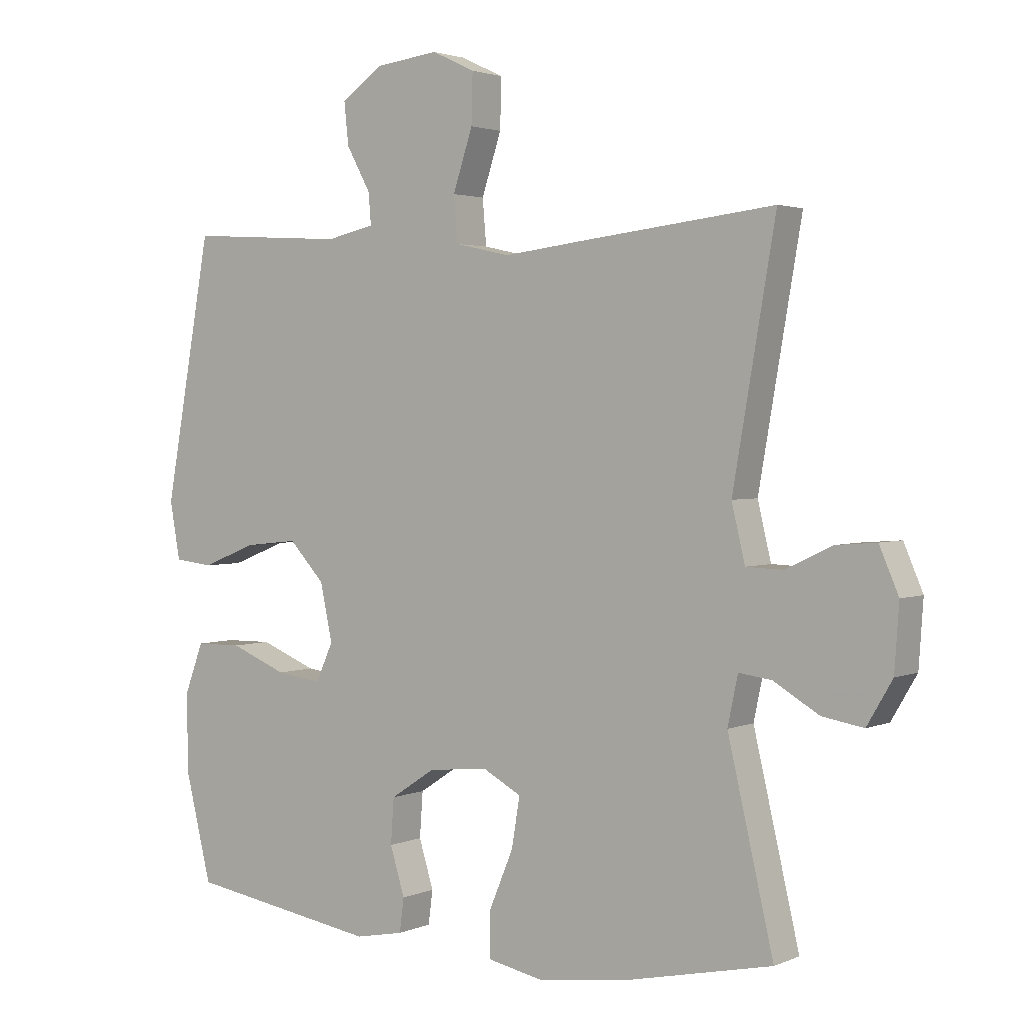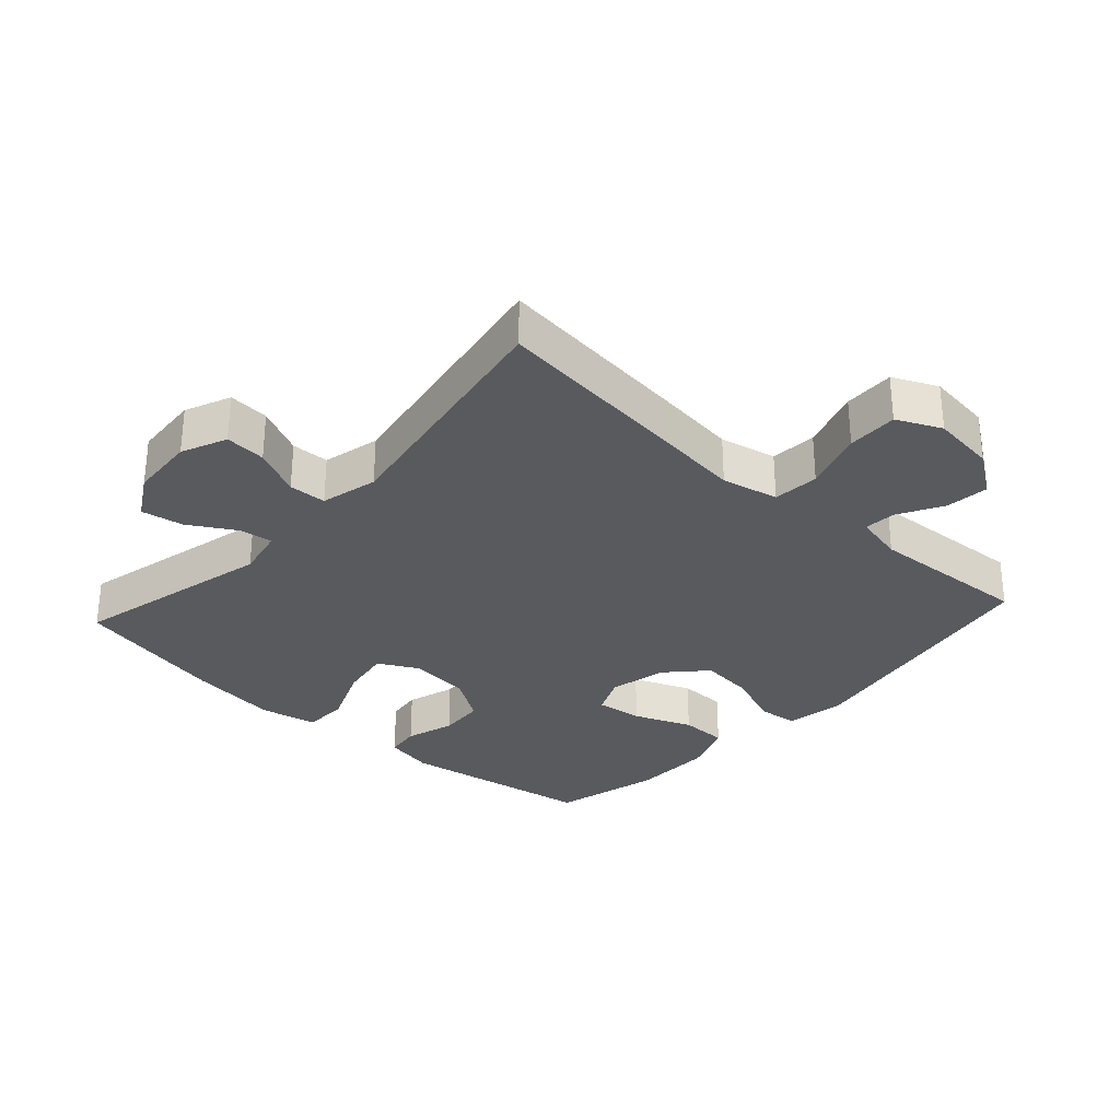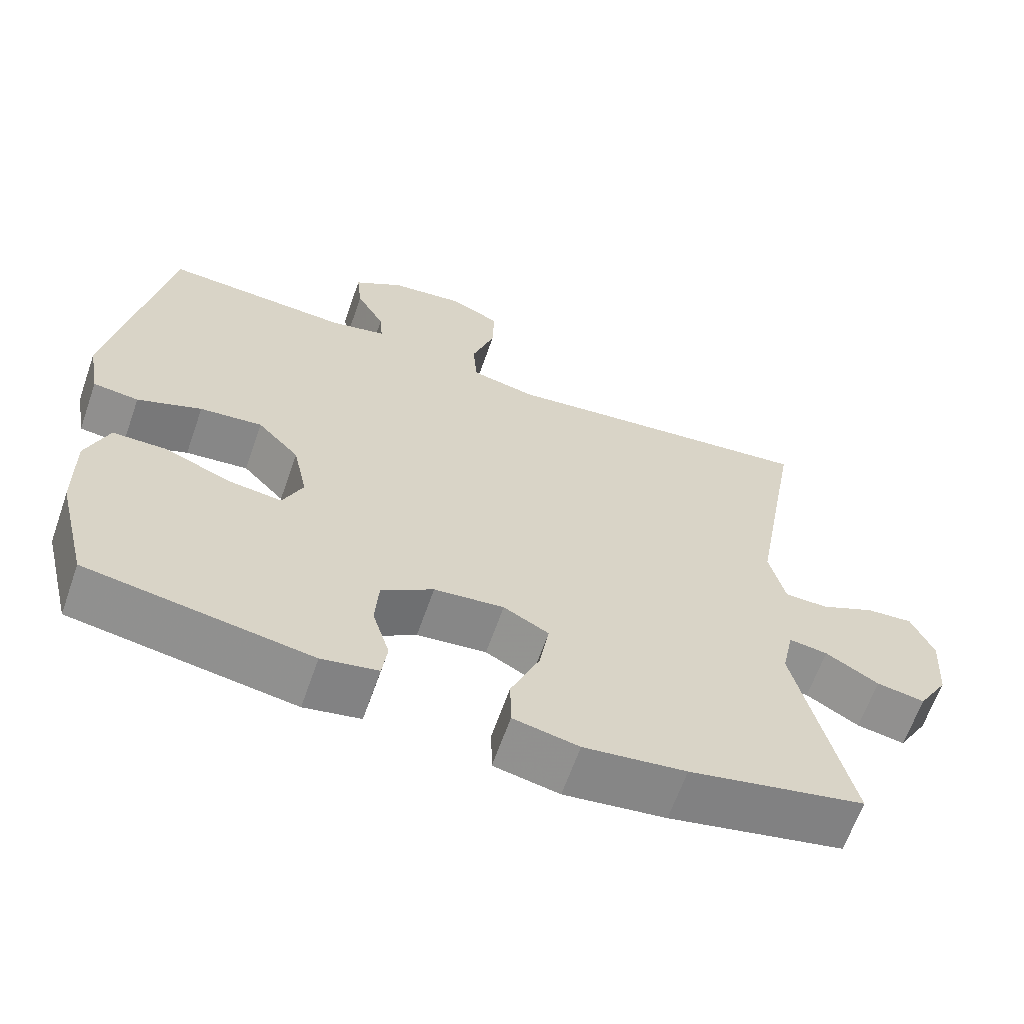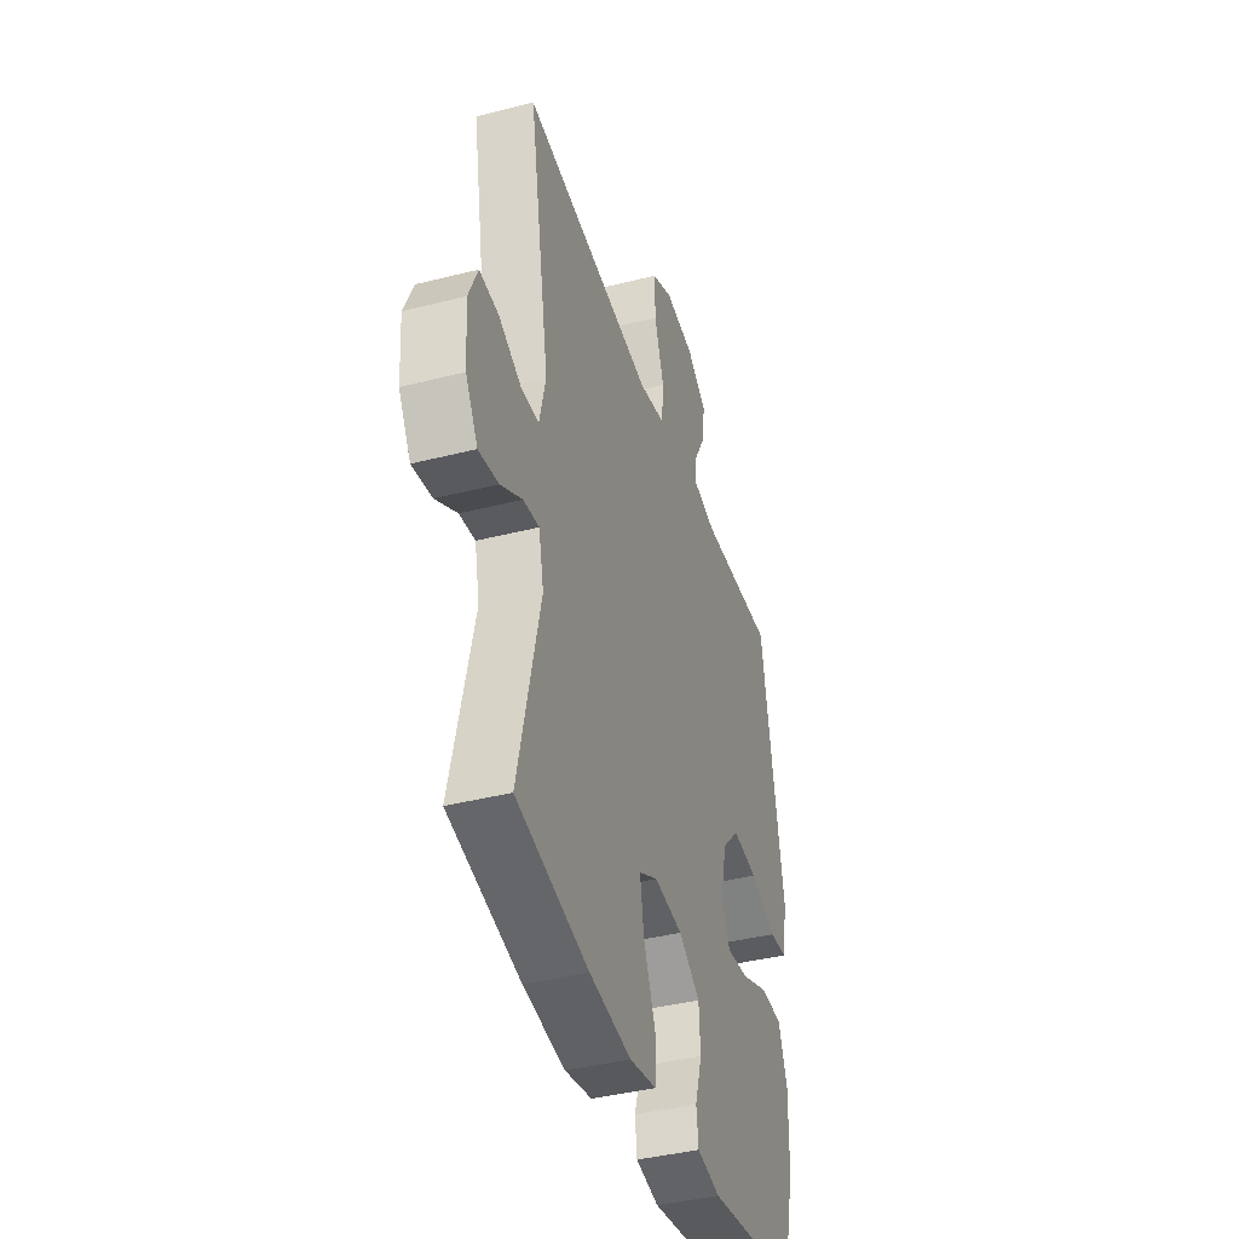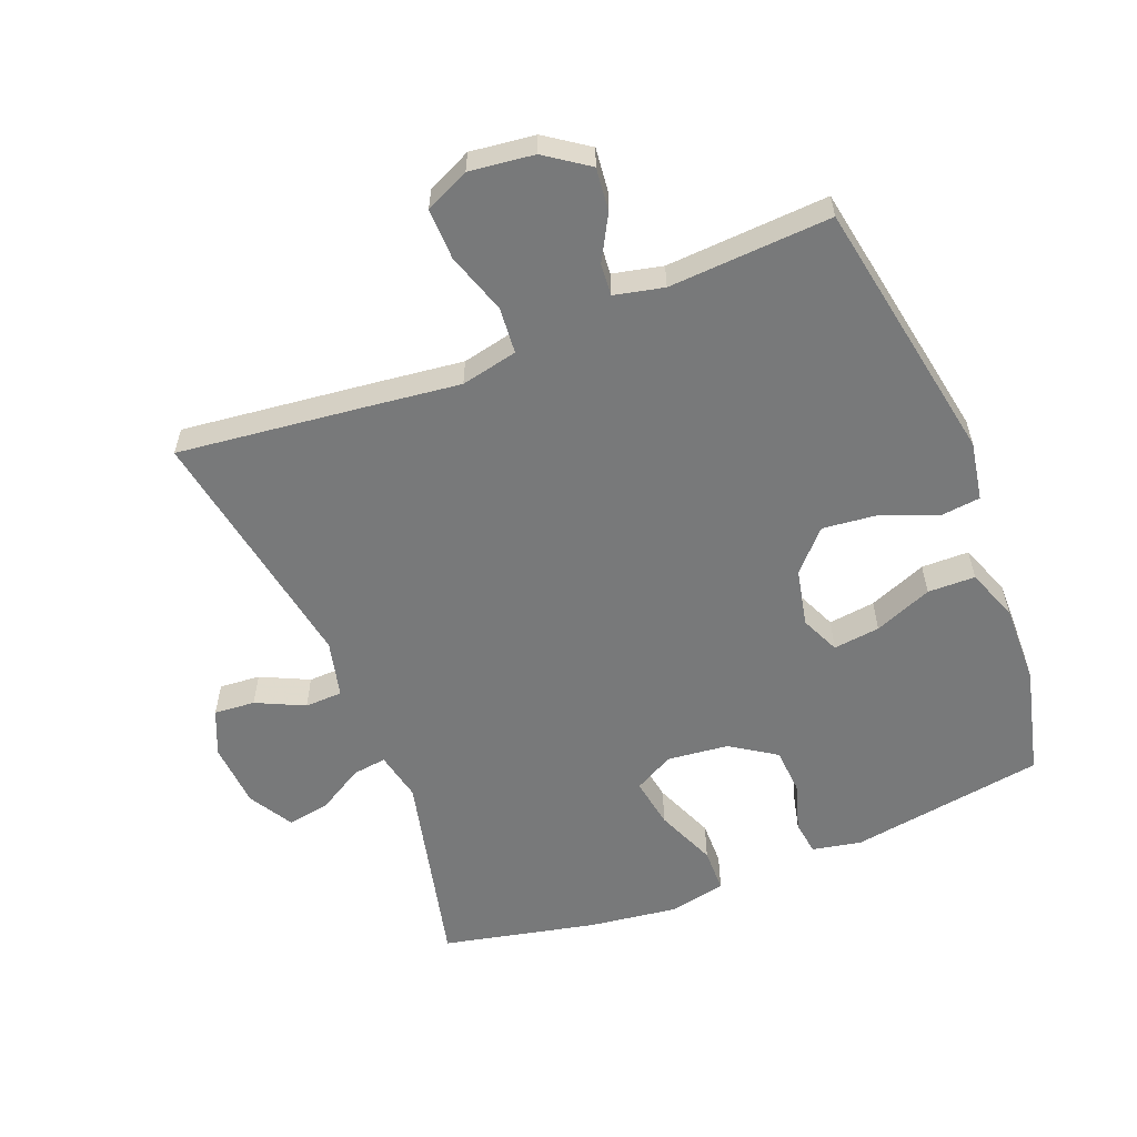
<metadata>
{"format":"obj","ext":"obj","renderer":"f3d","projection":"perspective","resolution":1024,"background":"white","views":[{"elev":2.4,"azim":-144.8,"up":"+Z"},{"elev":-30.7,"azim":-42.3,"up":"+Y"},{"elev":-64.2,"azim":160.7,"up":"+Z"},{"elev":-40.5,"azim":-72.7,"up":"+Z"},{"elev":-57.7,"azim":21.6,"up":"+Y"}]}
</metadata>
<code>
v -0.5 0.07 0.5
v -0.202 0.07 0.466
v -0.069 0.07 0.45
v 0.018 0.07 0.469
v 0.024 0.07 0.54
v -0.007 0.07 0.634
v -0.009 0.07 0.712
v 0.059 0.07 0.744
v 0.158 0.07 0.732
v 0.224 0.07 0.686
v 0.217 0.07 0.62
v 0.179 0.07 0.551
v 0.175 0.07 0.502
v 0.251 0.07 0.485
v 0.5 0.07 0.5
v 0.574 0.07 0.09
v 0.558 0.07 0
v 0.497 0.07 -0.007
v 0.411 0.07 0.027
v 0.327 0.07 0.036
v 0.271 0.07 -0.024
v 0.252 0.07 -0.113
v 0.279 0.07 -0.173
v 0.351 0.07 -0.164
v 0.44 0.07 -0.128
v 0.513 0.07 -0.129
v 0.543 0.07 -0.209
v 0.541 0.07 -0.333
v 0.5 0.07 -0.5
v 0.2 0.07 -0.548
v 0.124 0.07 -0.533
v 0.117 0.07 -0.48
v 0.14 0.07 -0.405
v 0.135 0.07 -0.334
v 0.065 0.07 -0.288
v -0.029 0.07 -0.278
v -0.09 0.07 -0.311
v -0.077 0.07 -0.389
v -0.038 0.07 -0.482
v -0.039 0.07 -0.551
v -0.127 0.07 -0.569
v -0.264 0.07 -0.551
v -0.5 0.07 -0.5
v -0.428 0.07 -0.191
v -0.444 0.07 -0.115
v -0.496 0.07 -0.122
v -0.567 0.07 -0.164
v -0.632 0.07 -0.175
v -0.672 0.07 -0.107
v -0.679 0.07 -0.006
v -0.649 0.07 0.064
v -0.586 0.07 0.059
v -0.512 0.07 0.024
v -0.454 0.07 0.026
v -0.433 0.07 0.114
v -0.5 0 0.5
v -0.202 0 0.466
v -0.069 0 0.45
v 0.018 0 0.469
v 0.024 0 0.54
v -0.007 0 0.634
v -0.009 0 0.712
v 0.059 0 0.744
v 0.158 0 0.732
v 0.224 0 0.686
v 0.217 0 0.62
v 0.179 0 0.551
v 0.175 0 0.502
v 0.251 0 0.485
v 0.5 0 0.5
v 0.574 0 0.09
v 0.558 0 0
v 0.497 0 -0.007
v 0.411 0 0.027
v 0.327 0 0.036
v 0.271 0 -0.024
v 0.252 0 -0.113
v 0.279 0 -0.173
v 0.351 0 -0.164
v 0.44 0 -0.128
v 0.513 0 -0.129
v 0.543 0 -0.209
v 0.541 0 -0.333
v 0.5 0 -0.5
v 0.2 0 -0.548
v 0.124 0 -0.533
v 0.117 0 -0.48
v 0.14 0 -0.405
v 0.135 0 -0.334
v 0.065 0 -0.288
v -0.029 0 -0.278
v -0.09 0 -0.311
v -0.077 0 -0.389
v -0.038 0 -0.482
v -0.039 0 -0.551
v -0.127 0 -0.569
v -0.264 0 -0.551
v -0.5 0 -0.5
v -0.428 0 -0.191
v -0.444 0 -0.115
v -0.496 0 -0.122
v -0.567 0 -0.164
v -0.632 0 -0.175
v -0.672 0 -0.107
v -0.679 0 -0.006
v -0.649 0 0.064
v -0.586 0 0.059
v -0.512 0 0.024
v -0.454 0 0.026
v -0.433 0 0.114
f 50 51 52 53
f 50 53 54
f 49 50 54
f 46 47 48 49
f 45 46 49 54
f 44 45 54 55
f 42 43 44
f 41 42 44 55
f 38 39 40 41
f 37 38 41 55
f 30 31 32 33
f 30 33 34
f 29 30 34
f 28 29 34 35
f 24 25 26 27
f 23 24 27 28
f 16 17 18 19
f 14 15 16 19
f 13 14 19 20
f 9 10 11 12
f 9 12 13
f 8 9 13
f 5 6 7 8
f 4 5 8 13
f 3 4 13 20
f 36 37 55 1
f 23 28 35 36
f 22 23 36 1
f 2 3 20 21
f 1 2 21 22
f 108 107 106 105
f 109 108 105
f 109 105 104
f 104 103 102 101
f 109 104 101 100
f 110 109 100 99
f 99 98 97
f 110 99 97 96
f 96 95 94 93
f 110 96 93 92
f 88 87 86 85
f 89 88 85
f 89 85 84
f 90 89 84 83
f 82 81 80 79
f 83 82 79 78
f 74 73 72 71
f 74 71 70 69
f 75 74 69 68
f 67 66 65 64
f 68 67 64
f 68 64 63
f 63 62 61 60
f 68 63 60 59
f 75 68 59 58
f 56 110 92 91
f 91 90 83 78
f 56 91 78 77
f 76 75 58 57
f 77 76 57 56
f 1 56 57 2
f 2 57 58 3
f 3 58 59 4
f 4 59 60 5
f 5 60 61 6
f 6 61 62 7
f 7 62 63 8
f 8 63 64 9
f 9 64 65 10
f 10 65 66 11
f 11 66 67 12
f 12 67 68 13
f 13 68 69 14
f 14 69 70 15
f 15 70 71 16
f 16 71 72 17
f 17 72 73 18
f 18 73 74 19
f 19 74 75 20
f 20 75 76 21
f 21 76 77 22
f 22 77 78 23
f 23 78 79 24
f 24 79 80 25
f 25 80 81 26
f 26 81 82 27
f 27 82 83 28
f 28 83 84 29
f 29 84 85 30
f 30 85 86 31
f 31 86 87 32
f 32 87 88 33
f 33 88 89 34
f 34 89 90 35
f 35 90 91 36
f 36 91 92 37
f 37 92 93 38
f 38 93 94 39
f 39 94 95 40
f 40 95 96 41
f 41 96 97 42
f 42 97 98 43
f 43 98 99 44
f 44 99 100 45
f 45 100 101 46
f 46 101 102 47
f 47 102 103 48
f 48 103 104 49
f 49 104 105 50
f 50 105 106 51
f 51 106 107 52
f 52 107 108 53
f 53 108 109 54
f 54 109 110 55
f 55 110 56 1

</code>
